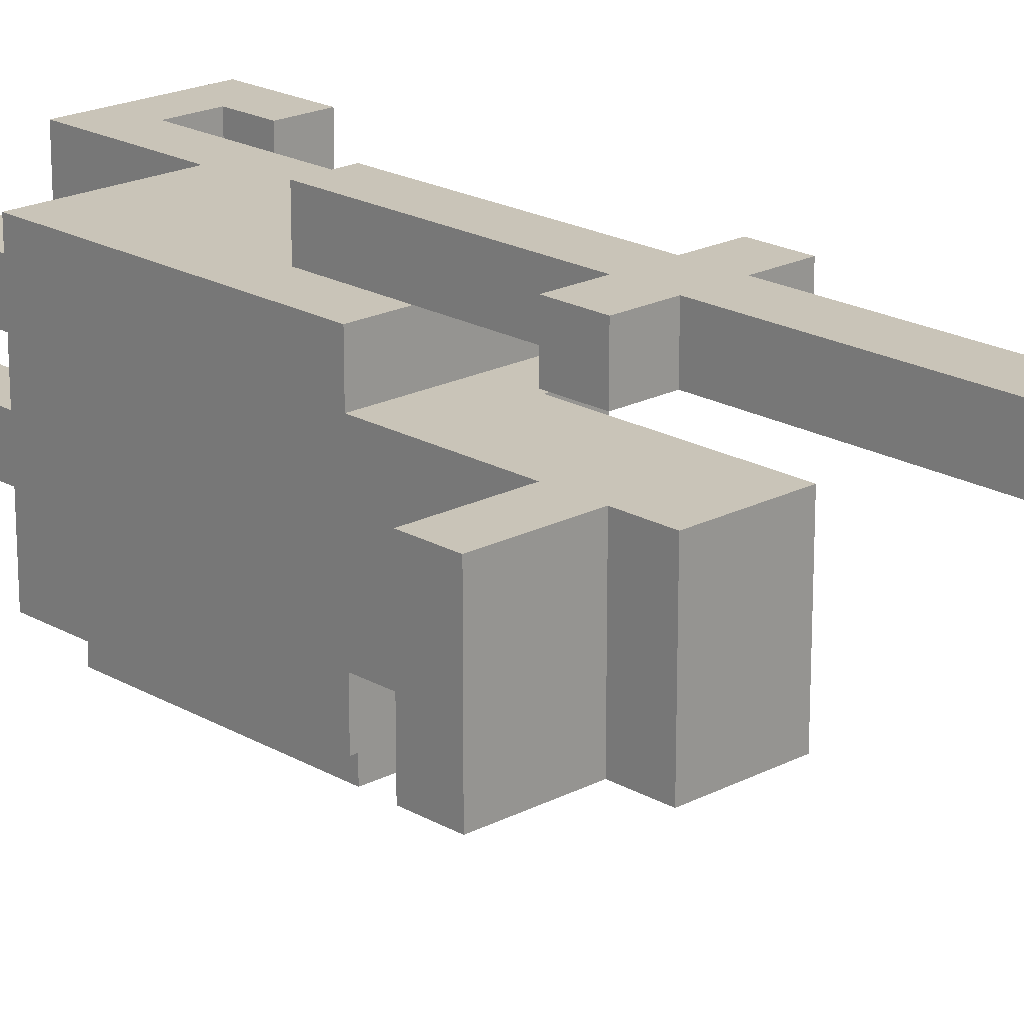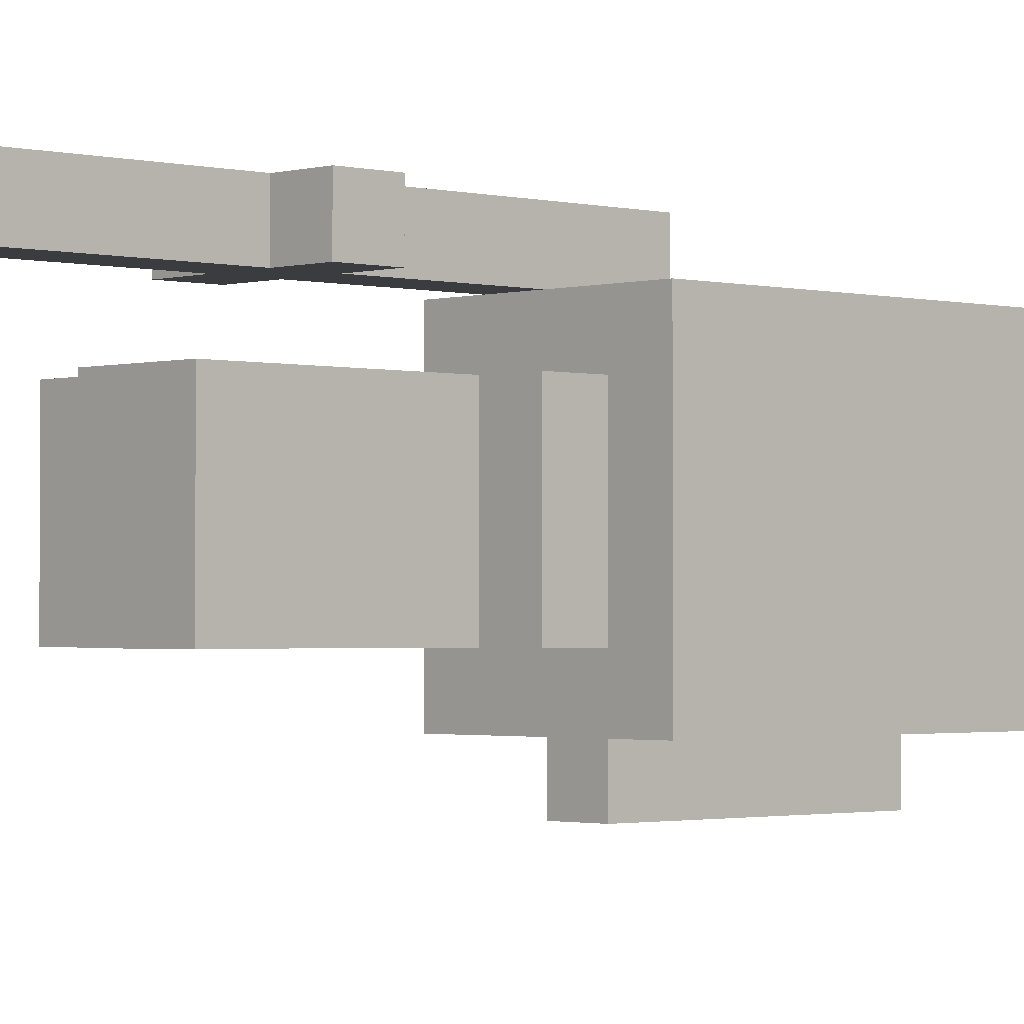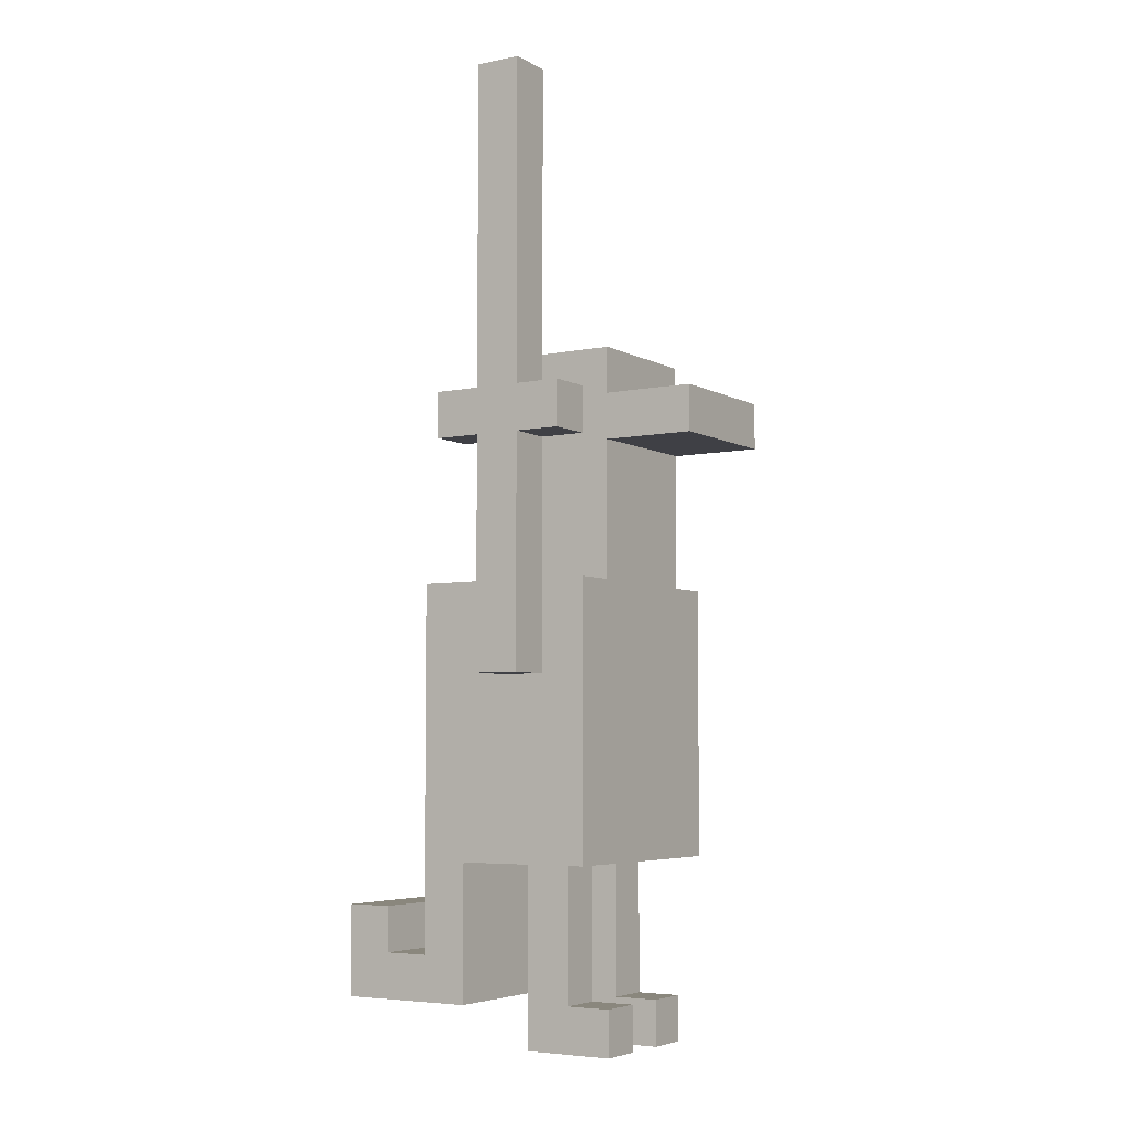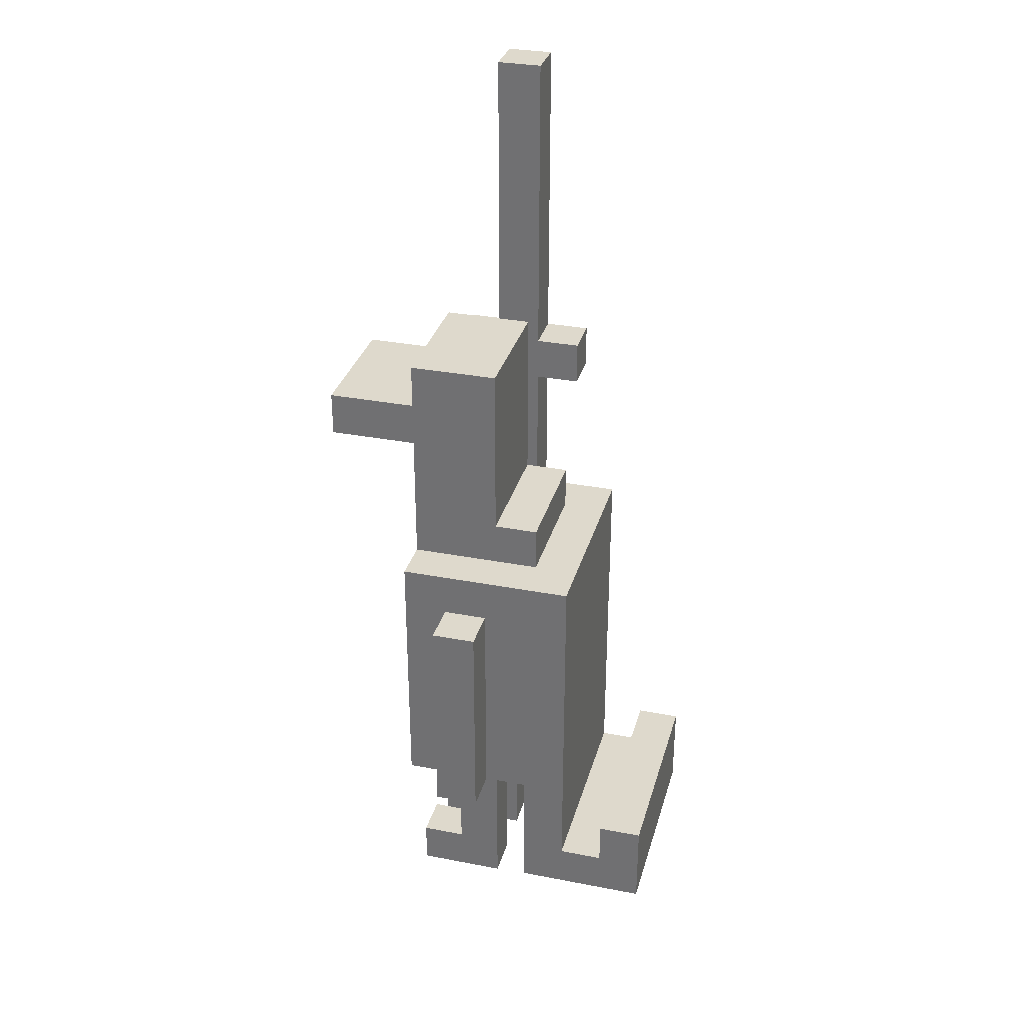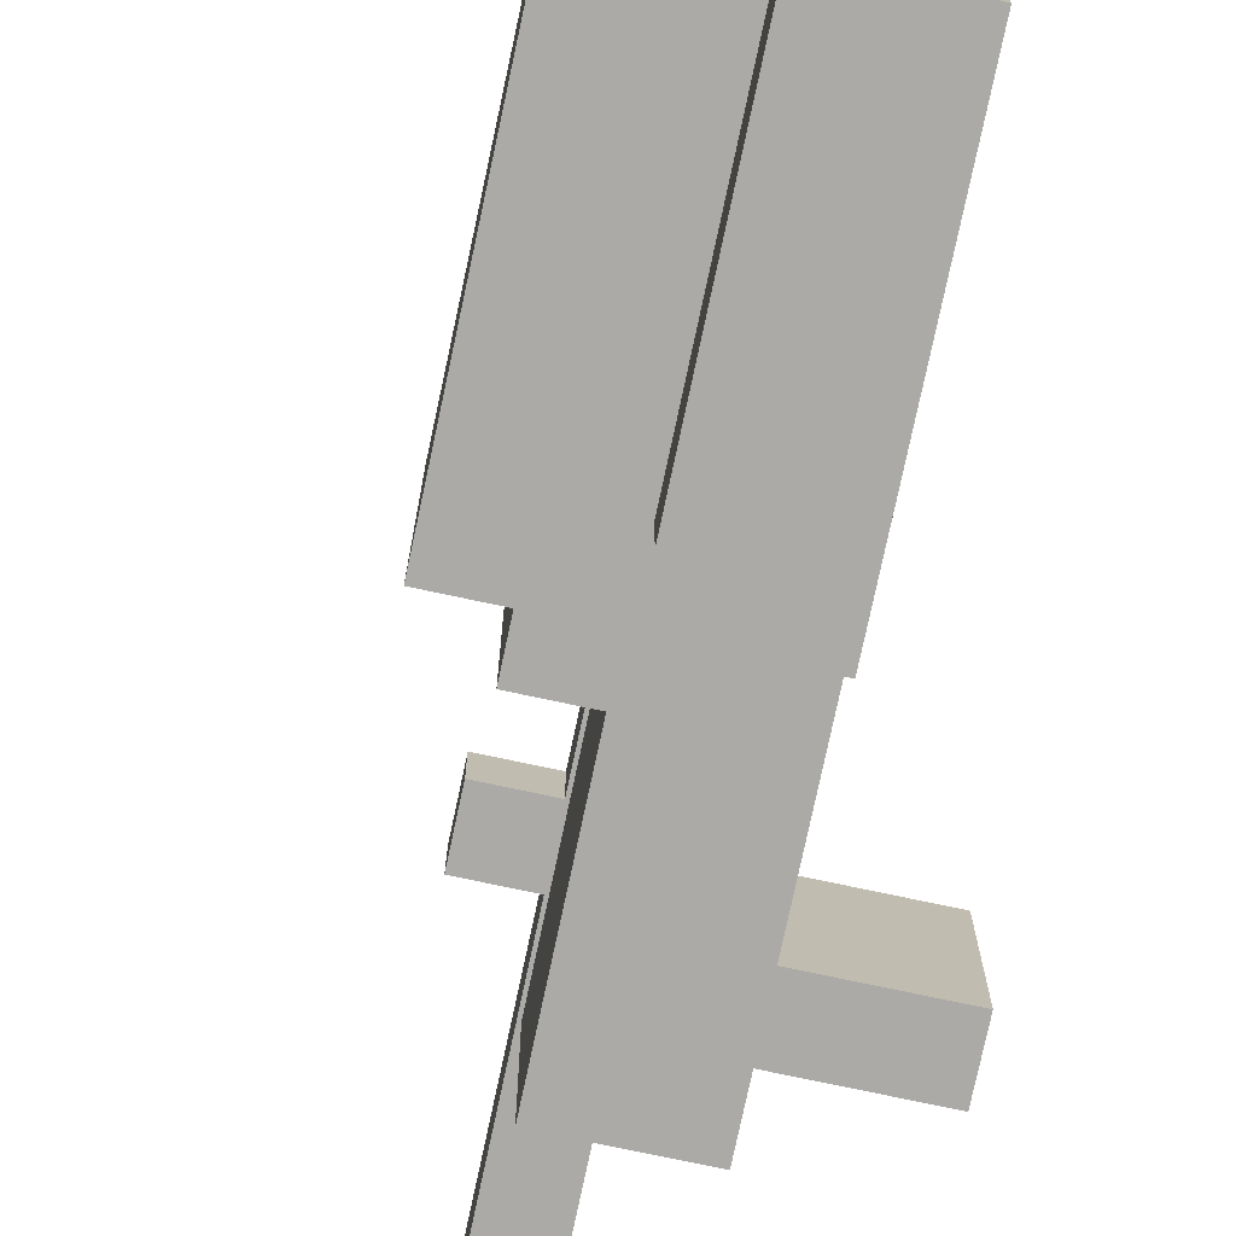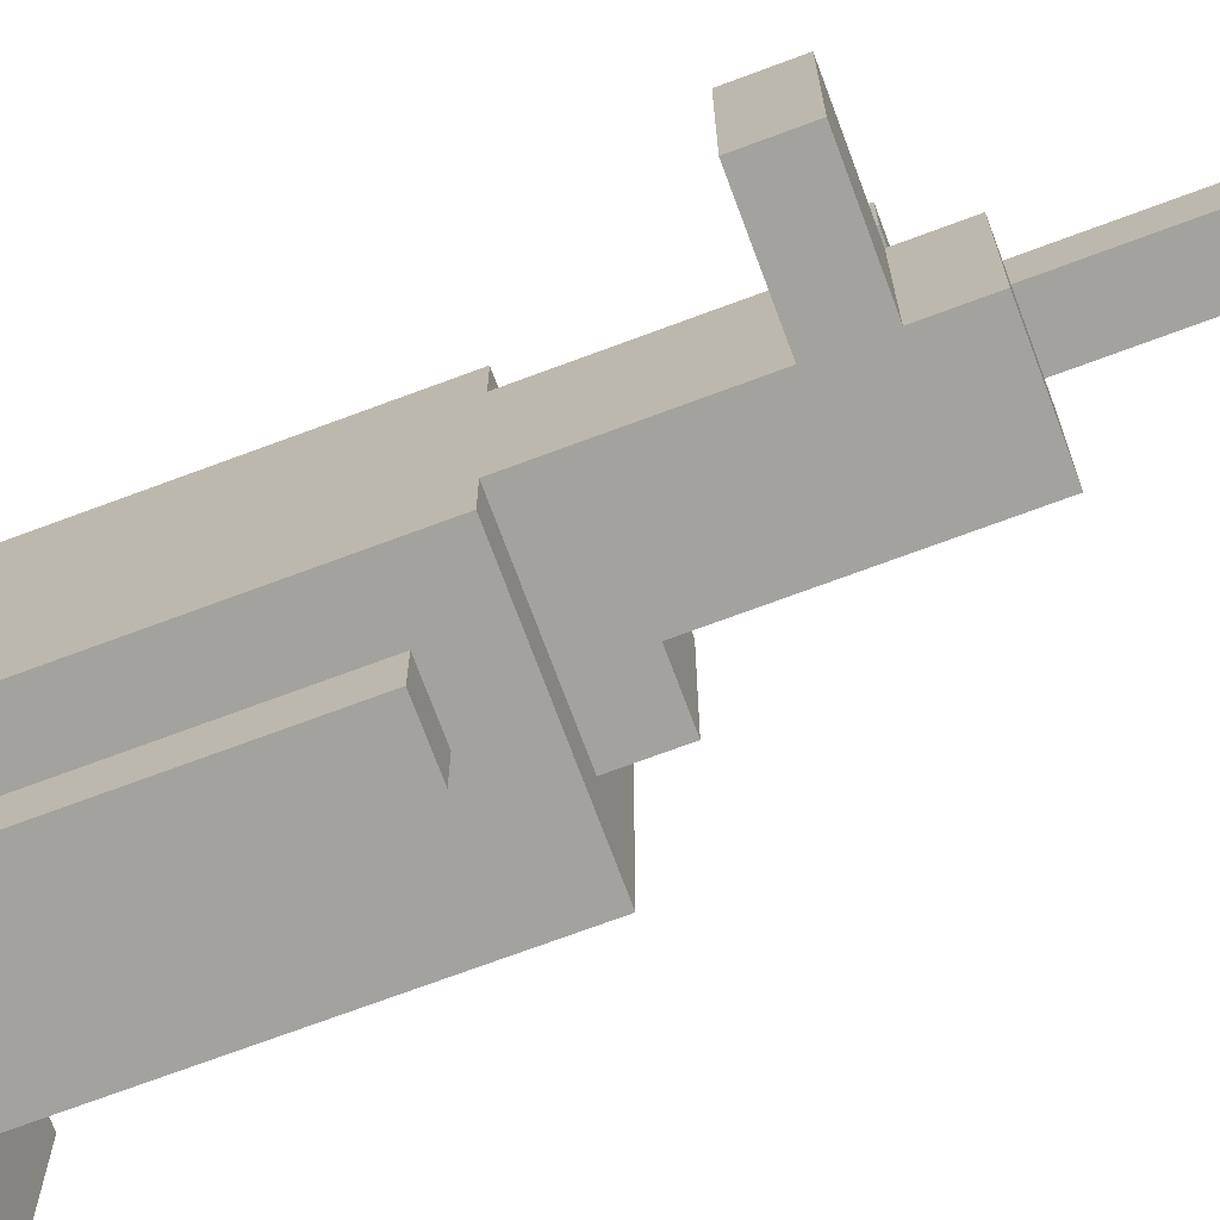
<metadata>
{"format":"obj","ext":"obj","renderer":"f3d","projection":"perspective","resolution":1024,"background":"white","views":[{"elev":20.1,"azim":136.4,"up":"+Z"},{"elev":-1.6,"azim":-133.4,"up":"+Z"},{"elev":-5.2,"azim":32.2,"up":"+Y"},{"elev":32.1,"azim":-164.9,"up":"+Y"},{"elev":-76.1,"azim":-12.0,"up":"+Z"},{"elev":-72.6,"azim":110.4,"up":"+Z"}]}
</metadata>
<code>
v -4 1 2.5
v -4 1 -2.5
v -4 3 2.5
v -4 3 -2.5
v -2 2 2.5
v -2 2 -2.5
v -2 10 2.5
v -2 10 -2.5
v -1 10 1.5
v -1 10 -1.5
v -1 11 1.5
v -1 11 -1.5
v -1 13 3.5
v -1 13 2.5
v -1 14 3.5
v -1 14 2.5
v 0 0 1.5
v 0 0 0.5
v 0 0 -0.5
v 0 0 -1.5
v 0 1 1.5
v 0 1 0.5
v 0 1 -0.5
v 0 1 -1.5
v 0 2 1.5
v 0 2 0.5
v 0 2 -0.5
v 0 2 -1.5
v 0 4 1.5
v 0 4 0.5
v 0 4 -0.5
v 0 4 -1.5
v 0 4 -2.5
v 0 4 -3.5
v 0 5 -2.5
v 0 6 -2.5
v 0 6 -3.5
v 0 8 3.5
v 0 8 2.5
v 0 8 -2.5
v 0 9 -2.5
v 0 9 -3.5
v 0 10 2.5
v 0 11 3.5
v 0 11 2.5
v 0 11 1.5
v 0 11 -1.5
v 0 12 3.5
v 0 12 2.5
v 0 13 3.5
v 0 13 2.5
v 0 13 1.5
v 0 13 -1.5
v 0 14 3.5
v 0 14 2.5
v 0 15 1.5
v 0 15 -1.5
v 0 21 3.5
v 0 21 2.5
v -3 2 2.5
v -3 2 -2.5
v -3 3 2.5
v -3 3 -2.5
v -1 1 2.5
v -1 1 -2.5
v -1 4 2.5
v -1 4 -2.5
v 1 1 1.5
v 1 1 0.5
v 1 1 -0.5
v 1 1 -1.5
v 1 2 1.5
v 1 2 0.5
v 1 2 -0.5
v 1 2 -1.5
v 1 4 1.5
v 1 4 0.5
v 1 4 -0.5
v 1 4 -1.5
v 1 4 -2.5
v 1 4 -3.5
v 1 5 -2.5
v 1 6 -2.5
v 1 6 -3.5
v 1 8 3.5
v 1 8 2.5
v 1 8 -2.5
v 1 9 -2.5
v 1 9 -3.5
v 1 10 2.5
v 1 11 3.5
v 1 11 2.5
v 1 12 3.5
v 1 12 2.5
v 1 13 3.5
v 1 13 2.5
v 1 14 3.5
v 1 14 2.5
v 1 21 3.5
v 1 21 2.5
v 2 0 1.5
v 2 0 0.5
v 2 0 -0.5
v 2 0 -1.5
v 2 1 1.5
v 2 1 0.5
v 2 1 -0.5
v 2 1 -1.5
v 2 4 2.5
v 2 4 -2.5
v 2 5 2.5
v 2 5 1.5
v 2 5 -1.5
v 2 5 -2.5
v 2 8 2.5
v 2 8 1.5
v 2 8 0.5
v 2 8 -0.5
v 2 8 -1.5
v 2 8 -2.5
v 2 9 1.5
v 2 9 0.5
v 2 9 -0.5
v 2 9 -1.5
v 2 10 2.5
v 2 10 1.5
v 2 10 -1.5
v 2 10 -2.5
v 2 11 1.5
v 2 11 -1.5
v 2 13 3.5
v 2 13 2.5
v 2 13 1.5
v 2 13 -1.5
v 2 14 3.5
v 2 14 2.5
v 2 14 1.5
v 2 14 -1.5
v 2 15 1.5
v 2 15 -1.5
v 4 13 1.5
v 4 13 -1.5
v 4 14 1.5
v 4 14 -1.5
v -1 13 3.5
v -1 14 3.5
v 0 8 3.5
v 0 11 3.5
v 0 12 3.5
v 0 13 3.5
v 0 14 3.5
v 0 21 3.5
v 1 8 3.5
v 1 11 3.5
v 1 12 3.5
v 1 13 3.5
v 1 14 3.5
v 1 21 3.5
v 2 13 3.5
v 2 14 3.5
v -4 1 2.5
v -4 3 2.5
v -3 2 2.5
v -3 3 2.5
v -2 2 2.5
v -2 10 2.5
v -1 1 2.5
v -1 4 2.5
v -1 5 2.5
v -1 8 2.5
v 0 8 2.5
v 0 10 2.5
v 1 8 2.5
v 1 10 2.5
v 2 4 2.5
v 2 5 2.5
v 2 8 2.5
v 2 10 2.5
v -1 10 1.5
v -1 11 1.5
v 0 0 1.5
v 0 1 1.5
v 0 2 1.5
v 0 4 1.5
v 0 11 1.5
v 0 13 1.5
v 0 15 1.5
v 1 1 1.5
v 1 2 1.5
v 1 4 1.5
v 1 10 1.5
v 1 11 1.5
v 1 13 1.5
v 2 0 1.5
v 2 1 1.5
v 2 10 1.5
v 2 11 1.5
v 2 13 1.5
v 2 14 1.5
v 2 15 1.5
v 4 13 1.5
v 4 14 1.5
v 0 0 -0.5
v 0 1 -0.5
v 0 2 -0.5
v 0 4 -0.5
v 1 1 -0.5
v 1 2 -0.5
v 1 4 -0.5
v 2 0 -0.5
v 2 1 -0.5
v -1 13 2.5
v -1 14 2.5
v 0 10 2.5
v 0 11 2.5
v 0 12 2.5
v 0 13 2.5
v 0 14 2.5
v 0 21 2.5
v 1 10 2.5
v 1 11 2.5
v 1 12 2.5
v 1 13 2.5
v 1 14 2.5
v 1 21 2.5
v 2 13 2.5
v 2 14 2.5
v 0 0 0.5
v 0 1 0.5
v 0 2 0.5
v 0 4 0.5
v 1 1 0.5
v 1 2 0.5
v 1 4 0.5
v 2 0 0.5
v 2 1 0.5
v -1 10 -1.5
v -1 11 -1.5
v 0 0 -1.5
v 0 1 -1.5
v 0 2 -1.5
v 0 4 -1.5
v 0 11 -1.5
v 0 13 -1.5
v 0 15 -1.5
v 1 1 -1.5
v 1 2 -1.5
v 1 4 -1.5
v 1 10 -1.5
v 1 11 -1.5
v 1 13 -1.5
v 2 0 -1.5
v 2 1 -1.5
v 2 10 -1.5
v 2 11 -1.5
v 2 13 -1.5
v 2 14 -1.5
v 2 15 -1.5
v 4 13 -1.5
v 4 14 -1.5
v -4 1 -2.5
v -4 3 -2.5
v -3 2 -2.5
v -3 3 -2.5
v -2 2 -2.5
v -2 10 -2.5
v -1 1 -2.5
v -1 4 -2.5
v -1 5 -2.5
v -1 8 -2.5
v 0 4 -2.5
v 0 5 -2.5
v 0 6 -2.5
v 0 8 -2.5
v 0 9 -2.5
v 1 4 -2.5
v 1 5 -2.5
v 1 6 -2.5
v 1 8 -2.5
v 1 9 -2.5
v 2 4 -2.5
v 2 5 -2.5
v 2 8 -2.5
v 2 10 -2.5
v 0 4 -3.5
v 0 6 -3.5
v 0 9 -3.5
v 1 4 -3.5
v 1 6 -3.5
v 1 9 -3.5
v 0 0 1.5
v 2 0 1.5
v 0 0 0.5
v 2 0 0.5
v 0 0 -0.5
v 2 0 -0.5
v 0 0 -1.5
v 2 0 -1.5
v -4 1 2.5
v -1 1 2.5
v -4 1 -2.5
v -1 1 -2.5
v -1 4 2.5
v 2 4 2.5
v 0 4 1.5
v 1 4 1.5
v 0 4 0.5
v 1 4 0.5
v 0 4 -0.5
v 1 4 -0.5
v 0 4 -1.5
v 1 4 -1.5
v -1 4 -2.5
v 0 4 -2.5
v 1 4 -2.5
v 2 4 -2.5
v 0 4 -3.5
v 1 4 -3.5
v 0 8 3.5
v 1 8 3.5
v 0 8 2.5
v 1 8 2.5
v -1 13 3.5
v 0 13 3.5
v 1 13 3.5
v 2 13 3.5
v -1 13 2.5
v 0 13 2.5
v 1 13 2.5
v 2 13 2.5
v 2 13 1.5
v 4 13 1.5
v 2 13 -1.5
v 4 13 -1.5
v 1 1 1.5
v 2 1 1.5
v 1 1 0.5
v 2 1 0.5
v 1 1 -0.5
v 2 1 -0.5
v 1 1 -1.5
v 2 1 -1.5
v -3 2 2.5
v -2 2 2.5
v -3 2 -2.5
v -2 2 -2.5
v -4 3 2.5
v -3 3 2.5
v -4 3 -2.5
v -3 3 -2.5
v 0 9 -2.5
v 1 9 -2.5
v 0 9 -3.5
v 1 9 -3.5
v -2 10 2.5
v 0 10 2.5
v 1 10 2.5
v 2 10 2.5
v -1 10 1.5
v 1 10 1.5
v 2 10 1.5
v -1 10 -1.5
v 1 10 -1.5
v 2 10 -1.5
v -2 10 -2.5
v 2 10 -2.5
v -1 11 1.5
v 0 11 1.5
v -1 11 -1.5
v 0 11 -1.5
v -1 14 3.5
v 0 14 3.5
v 1 14 3.5
v 2 14 3.5
v -1 14 2.5
v 0 14 2.5
v 1 14 2.5
v 2 14 2.5
v 2 14 1.5
v 4 14 1.5
v 2 14 -1.5
v 4 14 -1.5
v 0 15 1.5
v 2 15 1.5
v 0 15 -1.5
v 2 15 -1.5
v 0 21 3.5
v 1 21 3.5
v 0 21 2.5
v 1 21 2.5
f 3 2 1
f 4 2 3
f 7 6 5
f 8 6 7
f 11 10 9
f 12 10 11
f 15 14 13
f 16 14 15
f 21 18 17
f 22 18 21
f 23 20 19
f 24 20 23
f 25 22 21
f 26 22 25
f 27 24 23
f 28 24 27
f 29 26 25
f 30 26 29
f 31 28 27
f 32 28 31
f 35 34 33
f 36 34 35
f 37 34 36
f 40 37 36
f 41 37 40
f 42 37 41
f 43 39 38
f 44 43 38
f 45 43 44
f 48 45 44
f 49 45 48
f 50 49 48
f 51 49 50
f 52 47 46
f 53 47 52
f 56 53 52
f 57 53 56
f 58 55 54
f 59 55 58
f 60 61 62
f 62 61 63
f 64 65 66
f 66 65 67
f 68 69 72
f 72 69 73
f 70 71 74
f 74 71 75
f 72 73 76
f 76 73 77
f 74 75 78
f 78 75 79
f 80 81 82
f 82 81 83
f 83 81 84
f 83 84 87
f 87 84 88
f 88 84 89
f 85 86 90
f 85 90 91
f 91 90 92
f 91 92 93
f 93 92 94
f 93 94 95
f 95 94 96
f 97 98 99
f 99 98 100
f 101 102 105
f 105 102 106
f 103 104 107
f 107 104 108
f 109 110 111
f 111 110 112
f 112 110 113
f 113 110 114
f 111 112 115
f 112 113 116
f 115 112 116
f 116 113 117
f 117 113 118
f 113 114 119
f 118 113 119
f 119 114 120
f 115 116 121
f 116 117 121
f 117 118 122
f 121 117 122
f 118 119 123
f 122 118 123
f 119 120 124
f 123 119 124
f 115 121 125
f 122 123 126
f 125 121 126
f 121 122 126
f 123 124 126
f 124 120 127
f 126 124 127
f 127 120 128
f 126 127 129
f 129 127 130
f 129 130 133
f 133 130 134
f 131 132 135
f 135 132 136
f 137 138 139
f 139 138 140
f 141 142 143
f 143 142 144
f 150 146 145
f 151 146 150
f 153 148 147
f 154 149 148
f 154 148 153
f 155 150 149
f 155 149 154
f 156 151 150
f 156 150 155
f 157 152 151
f 157 151 156
f 158 152 157
f 159 157 156
f 160 157 159
f 163 162 161
f 164 162 163
f 165 163 161
f 167 165 161
f 167 166 165
f 168 166 167
f 169 166 168
f 170 166 169
f 171 166 170
f 171 170 169
f 172 166 171
f 173 171 169
f 175 169 168
f 176 173 169
f 176 169 175
f 177 174 173
f 177 173 176
f 178 174 177
f 185 180 179
f 188 182 181
f 188 183 182
f 189 184 183
f 189 183 188
f 190 184 189
f 191 186 185
f 191 185 179
f 192 186 191
f 193 187 186
f 193 186 192
f 194 188 181
f 195 188 194
f 196 192 191
f 197 193 192
f 197 192 196
f 198 187 193
f 198 193 197
f 199 187 198
f 200 187 199
f 201 199 198
f 202 199 201
f 207 204 203
f 207 205 204
f 208 206 205
f 208 205 207
f 209 206 208
f 210 207 203
f 211 207 210
f 212 213 217
f 217 213 218
f 214 215 220
f 215 216 221
f 220 215 221
f 216 217 222
f 221 216 222
f 217 218 223
f 222 217 223
f 218 219 224
f 223 218 224
f 224 219 225
f 223 224 226
f 226 224 227
f 228 229 232
f 229 230 232
f 230 231 233
f 232 230 233
f 233 231 234
f 228 232 235
f 235 232 236
f 237 238 243
f 239 240 246
f 240 241 246
f 241 242 247
f 246 241 247
f 247 242 248
f 243 244 249
f 237 243 249
f 249 244 250
f 244 245 251
f 250 244 251
f 239 246 252
f 252 246 253
f 249 250 254
f 250 251 255
f 254 250 255
f 251 245 256
f 255 251 256
f 256 245 257
f 257 245 258
f 256 257 259
f 259 257 260
f 261 262 263
f 263 262 264
f 261 263 265
f 261 265 267
f 265 266 267
f 267 266 268
f 268 266 269
f 269 266 270
f 268 269 271
f 269 270 272
f 271 269 272
f 272 270 273
f 270 266 274
f 273 270 274
f 274 266 275
f 275 266 280
f 276 277 281
f 278 279 282
f 281 277 282
f 277 278 282
f 279 280 283
f 282 279 283
f 280 266 284
f 283 280 284
f 285 286 288
f 286 287 289
f 288 286 289
f 289 287 290
f 293 292 291
f 294 292 293
f 297 296 295
f 298 296 297
f 301 300 299
f 302 300 301
f 305 304 303
f 306 304 305
f 307 305 303
f 308 304 306
f 309 307 303
f 309 308 307
f 310 304 308
f 310 308 309
f 311 309 303
f 312 304 310
f 313 311 303
f 313 312 311
f 314 312 313
f 315 304 312
f 315 312 314
f 316 304 315
f 317 315 314
f 318 315 317
f 321 320 319
f 322 320 321
f 327 324 323
f 328 324 327
f 329 326 325
f 330 326 329
f 333 332 331
f 334 332 333
f 335 336 337
f 337 336 338
f 339 340 341
f 341 340 342
f 343 344 345
f 345 344 346
f 347 348 349
f 349 348 350
f 351 352 353
f 353 352 354
f 355 356 359
f 357 358 359
f 356 357 359
f 359 358 360
f 360 358 361
f 355 359 362
f 355 362 365
f 363 364 365
f 362 363 365
f 365 364 366
f 367 368 369
f 369 368 370
f 371 372 375
f 375 372 376
f 373 374 377
f 377 374 378
f 379 380 381
f 381 380 382
f 383 384 385
f 385 384 386
f 387 388 389
f 389 388 390

</code>
